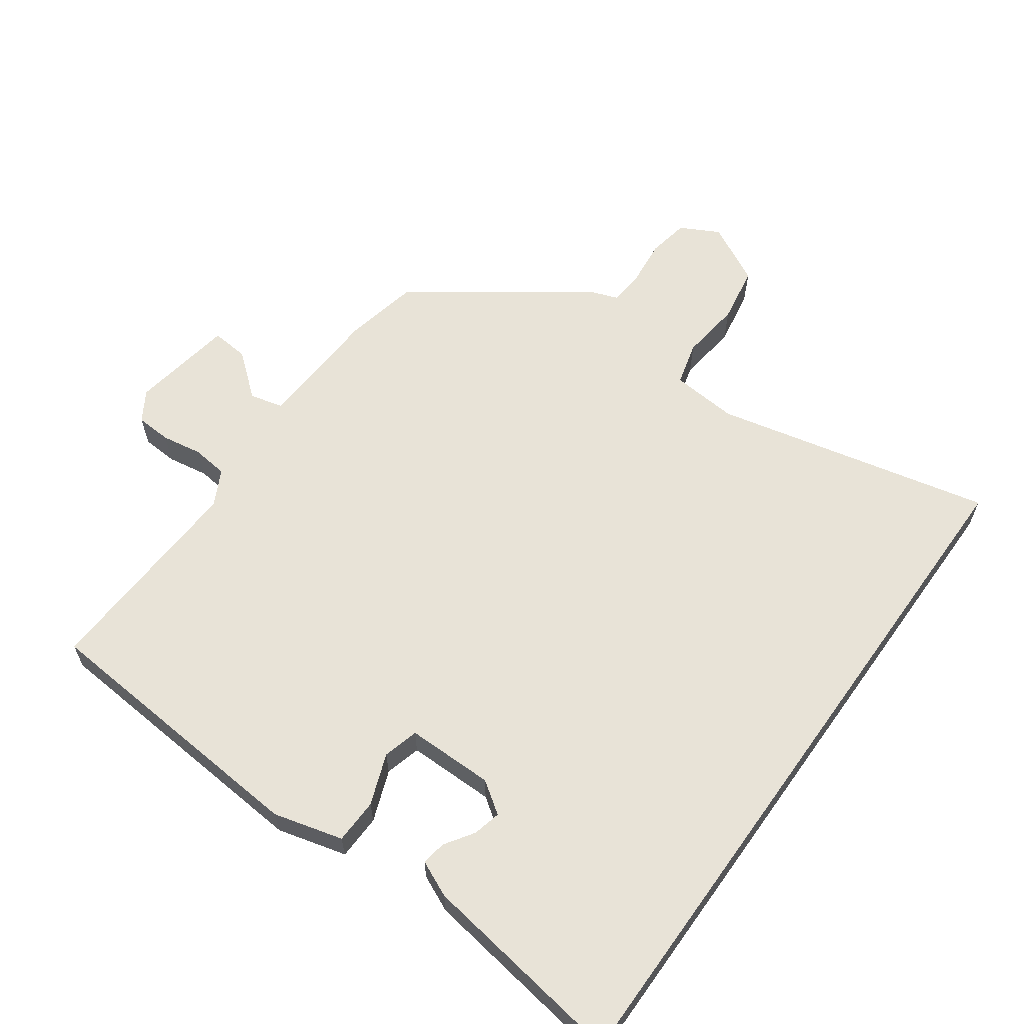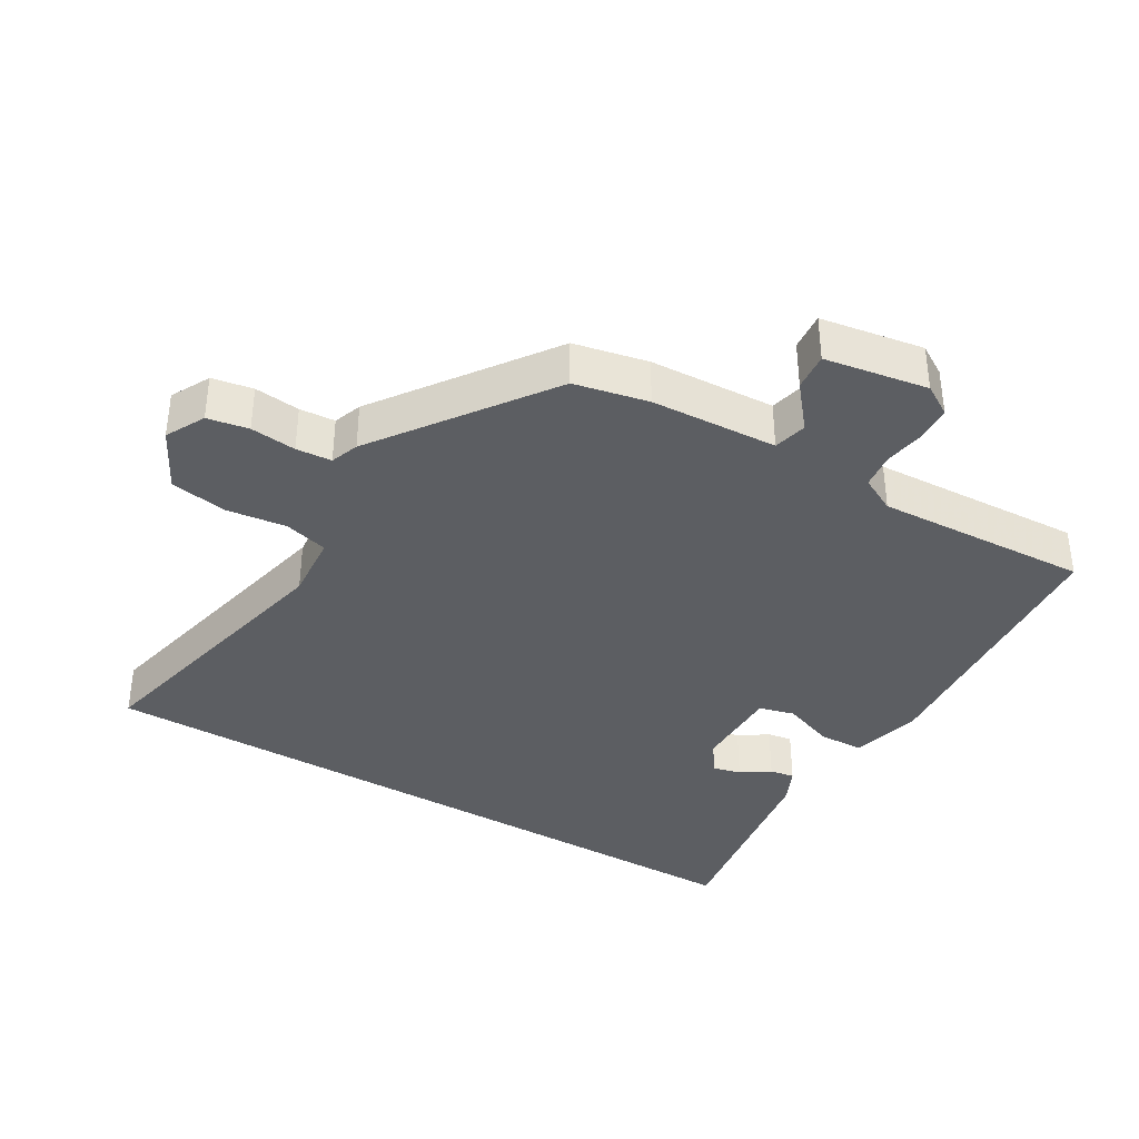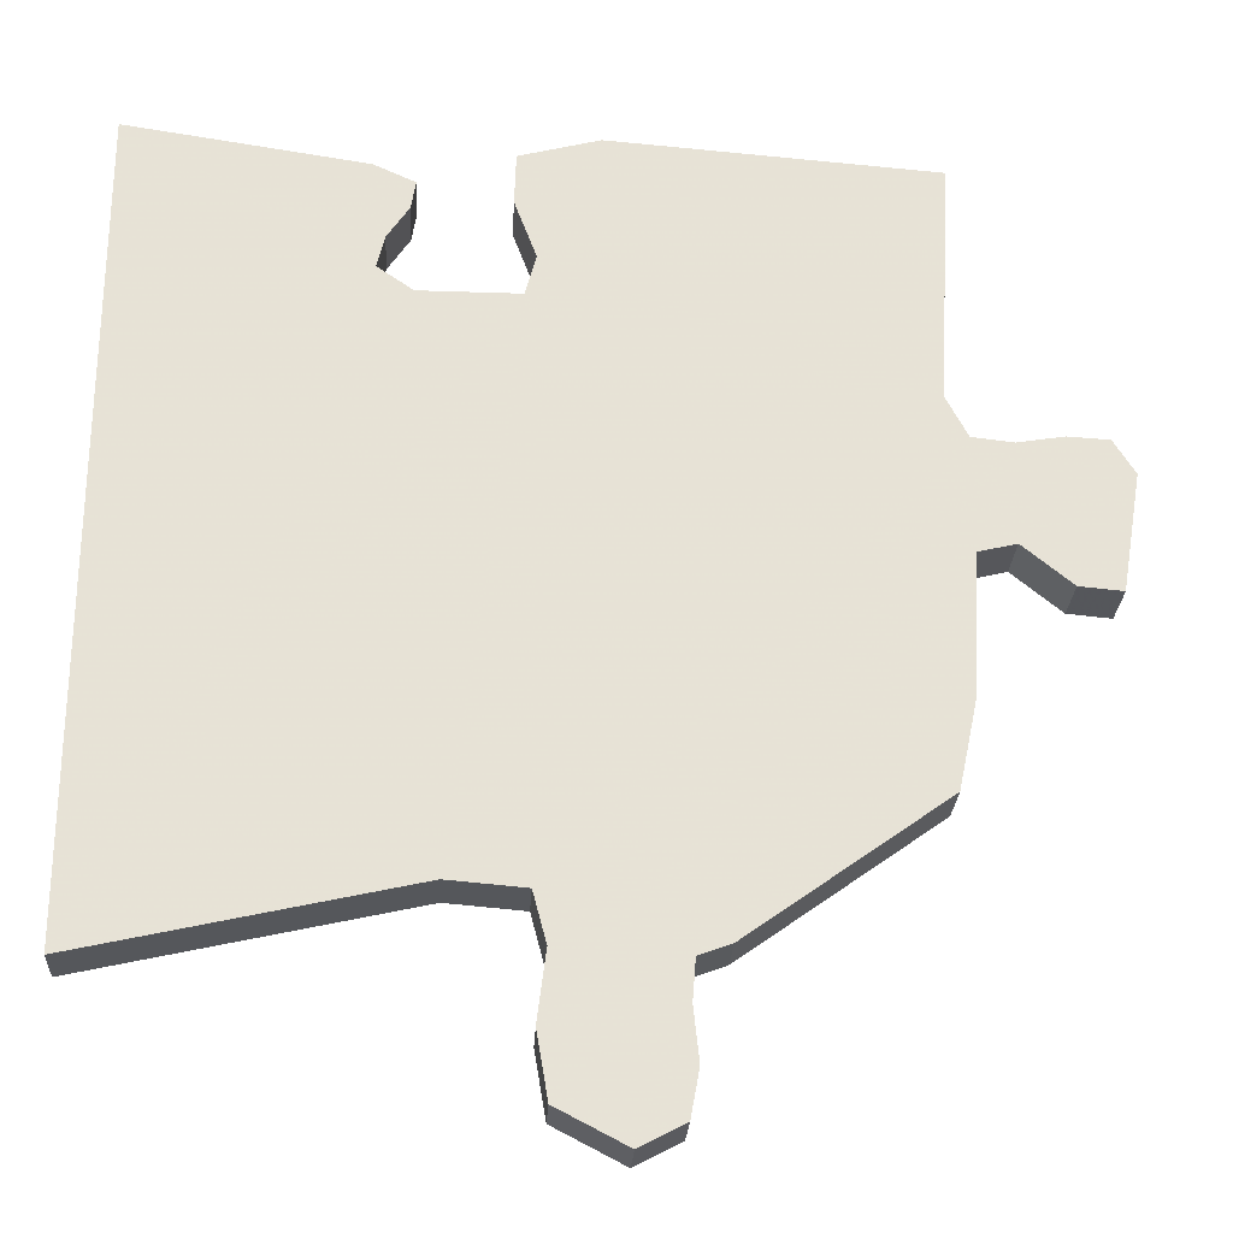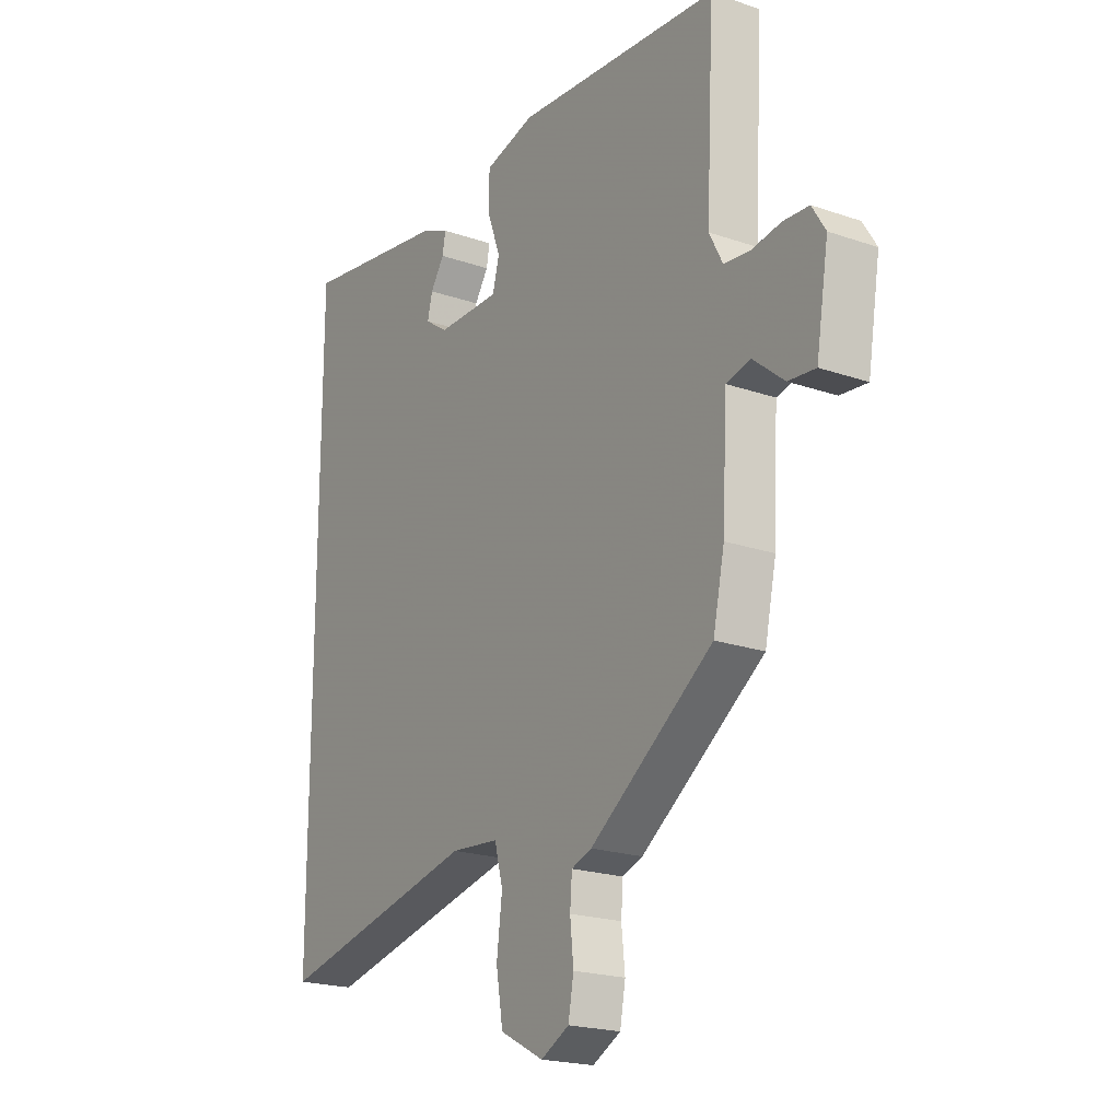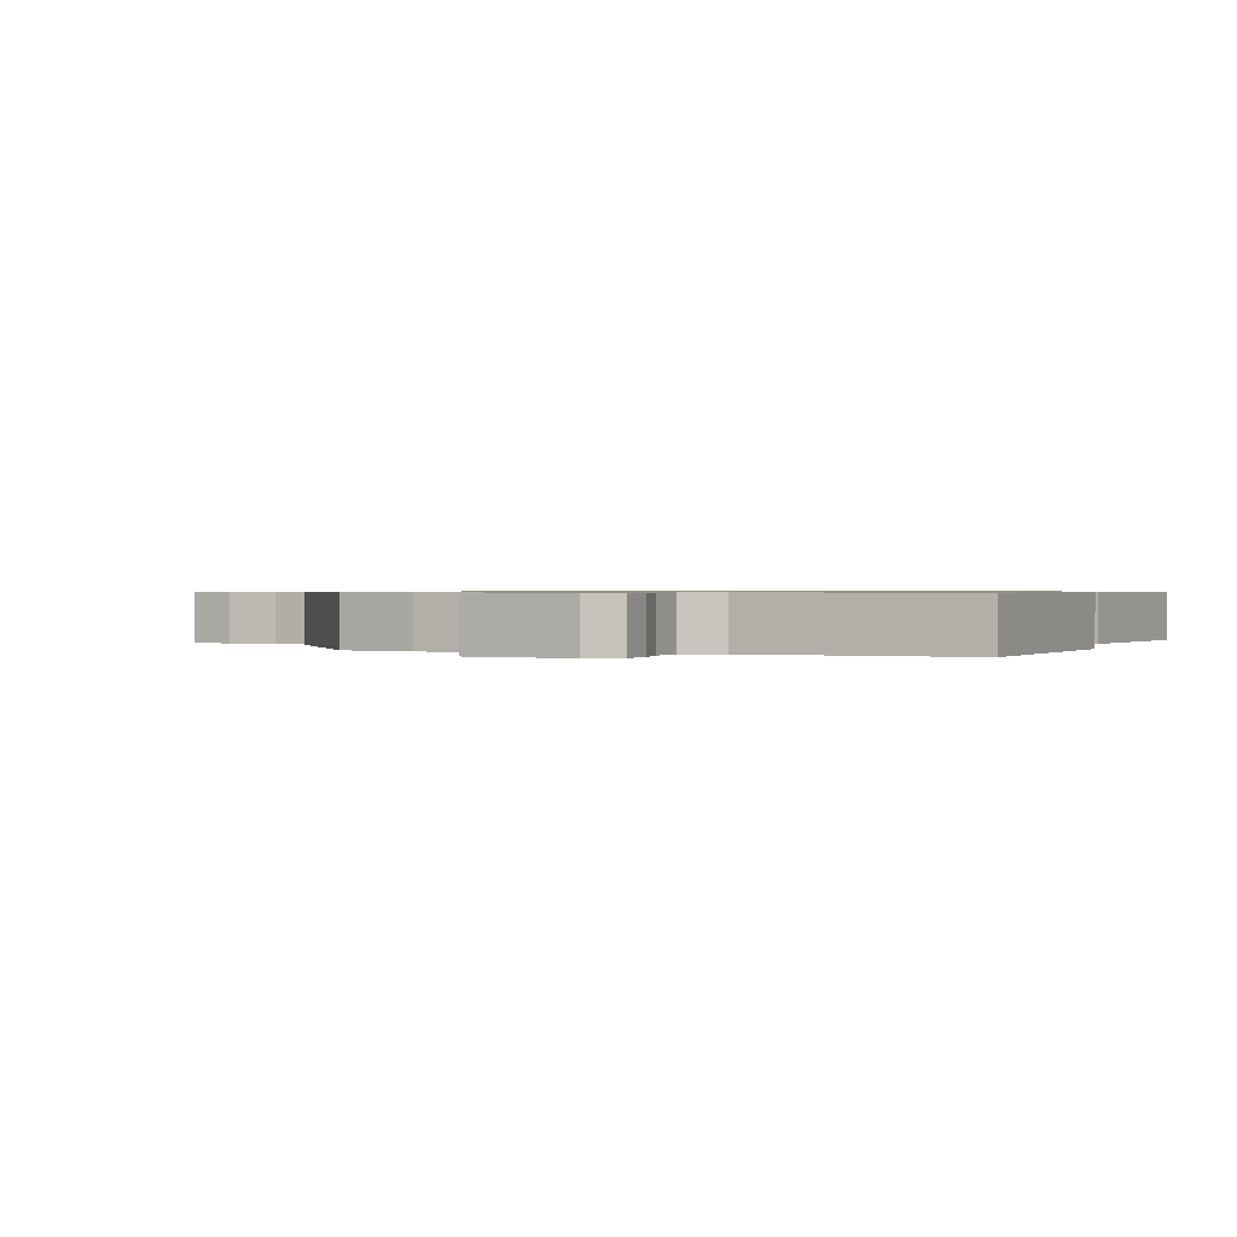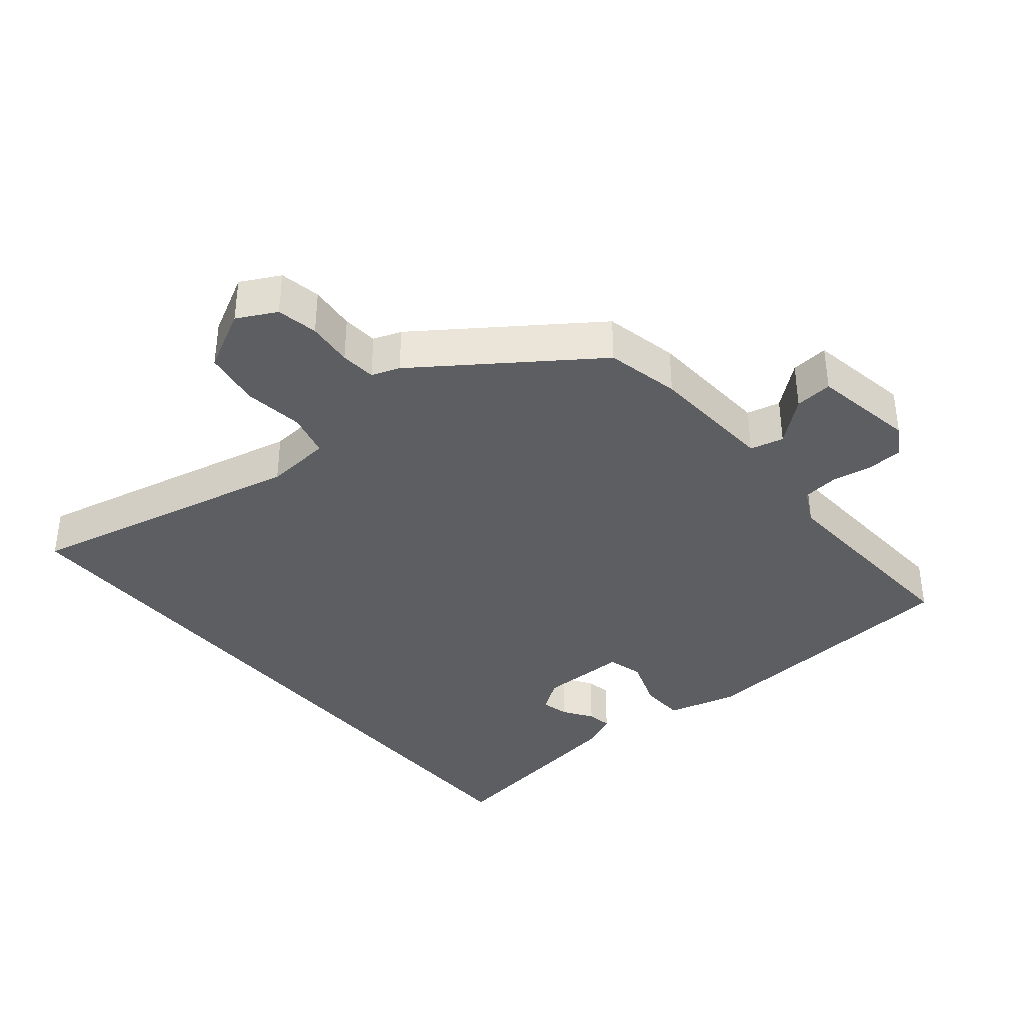
<metadata>
{"format":"obj","ext":"obj","renderer":"f3d","projection":"perspective","resolution":1024,"background":"white","views":[{"elev":62.1,"azim":35.6,"up":"+Y"},{"elev":-37.8,"azim":-120.6,"up":"+Y"},{"elev":-26.2,"azim":176.9,"up":"+Z"},{"elev":-20.6,"azim":-122.1,"up":"+Z"},{"elev":0.7,"azim":-69.3,"up":"+Y"},{"elev":-37.5,"azim":-140.1,"up":"+Y"}]}
</metadata>
<code>
v 0.5 0.07 0.502
v 0.5 0.07 -0.542
v 0.093 0.07 -0.45
v -0.004 0.07 -0.458
v -0.021 0.07 -0.522
v -0.01 0.07 -0.61
v -0.024 0.07 -0.693
v -0.112 0.07 -0.739
v -0.169 0.07 -0.709
v -0.18 0.07 -0.649
v -0.173 0.07 -0.582
v -0.177 0.07 -0.53
v -0.218 0.07 -0.515
v -0.466 0.07 -0.337
v -0.489 0.07 -0.229
v -0.499 0.07 -0.044
v -0.548 0.07 -0.032
v -0.611 0.07 -0.084
v -0.666 0.07 -0.089
v -0.691 0.07 0.062
v -0.664 0.07 0.106
v -0.612 0.07 0.109
v -0.552 0.07 0.099
v -0.5 0.07 0.105
v -0.473 0.07 0.157
v -0.489 0.07 0.469
v -0.076 0.07 0.501
v 0.026 0.07 0.474
v 0.028 0.07 0.408
v 0 0.07 0.333
v 0.014 0.07 0.281
v 0.142 0.07 0.281
v 0.188 0.07 0.313
v 0.178 0.07 0.354
v 0.15 0.07 0.396
v 0.144 0.07 0.432
v 0.197 0.07 0.456
v 0.5 0 0.502
v 0.5 0 -0.542
v 0.093 0 -0.45
v -0.004 0 -0.458
v -0.021 0 -0.522
v -0.01 0 -0.61
v -0.024 0 -0.693
v -0.112 0 -0.739
v -0.169 0 -0.709
v -0.18 0 -0.649
v -0.173 0 -0.582
v -0.177 0 -0.53
v -0.218 0 -0.515
v -0.466 0 -0.337
v -0.489 0 -0.229
v -0.499 0 -0.044
v -0.548 0 -0.032
v -0.611 0 -0.084
v -0.666 0 -0.089
v -0.691 0 0.062
v -0.664 0 0.106
v -0.612 0 0.109
v -0.552 0 0.099
v -0.5 0 0.105
v -0.473 0 0.157
v -0.489 0 0.469
v -0.076 0 0.501
v 0.026 0 0.474
v 0.028 0 0.408
v 0 0 0.333
v 0.014 0 0.281
v 0.142 0 0.281
v 0.188 0 0.313
v 0.178 0 0.354
v 0.15 0 0.396
v 0.144 0 0.432
v 0.197 0 0.456
f 34 35 36 37
f 33 34 37 1
f 32 33 1 2
f 31 32 2 3
f 30 31 3 4
f 27 28 29 30
f 25 26 27 30
f 24 25 30 4
f 23 24 4 5
f 17 18 19 20
f 16 17 20 21
f 13 14 15 16
f 12 13 16
f 8 9 10 11
f 8 11 12
f 7 8 12
f 6 7 12 16
f 23 5 6 16
f 16 21 22 23
f 74 73 72 71
f 38 74 71 70
f 39 38 70 69
f 40 39 69 68
f 41 40 68 67
f 67 66 65 64
f 67 64 63 62
f 41 67 62 61
f 42 41 61 60
f 57 56 55 54
f 58 57 54 53
f 53 52 51 50
f 53 50 49
f 48 47 46 45
f 49 48 45
f 49 45 44
f 53 49 44 43
f 53 43 42 60
f 60 59 58 53
f 1 38 39 2
f 2 39 40 3
f 3 40 41 4
f 4 41 42 5
f 5 42 43 6
f 6 43 44 7
f 7 44 45 8
f 8 45 46 9
f 9 46 47 10
f 10 47 48 11
f 11 48 49 12
f 12 49 50 13
f 13 50 51 14
f 14 51 52 15
f 15 52 53 16
f 16 53 54 17
f 17 54 55 18
f 18 55 56 19
f 19 56 57 20
f 20 57 58 21
f 21 58 59 22
f 22 59 60 23
f 23 60 61 24
f 24 61 62 25
f 25 62 63 26
f 26 63 64 27
f 27 64 65 28
f 28 65 66 29
f 29 66 67 30
f 30 67 68 31
f 31 68 69 32
f 32 69 70 33
f 33 70 71 34
f 34 71 72 35
f 35 72 73 36
f 36 73 74 37
f 37 74 38 1

</code>
